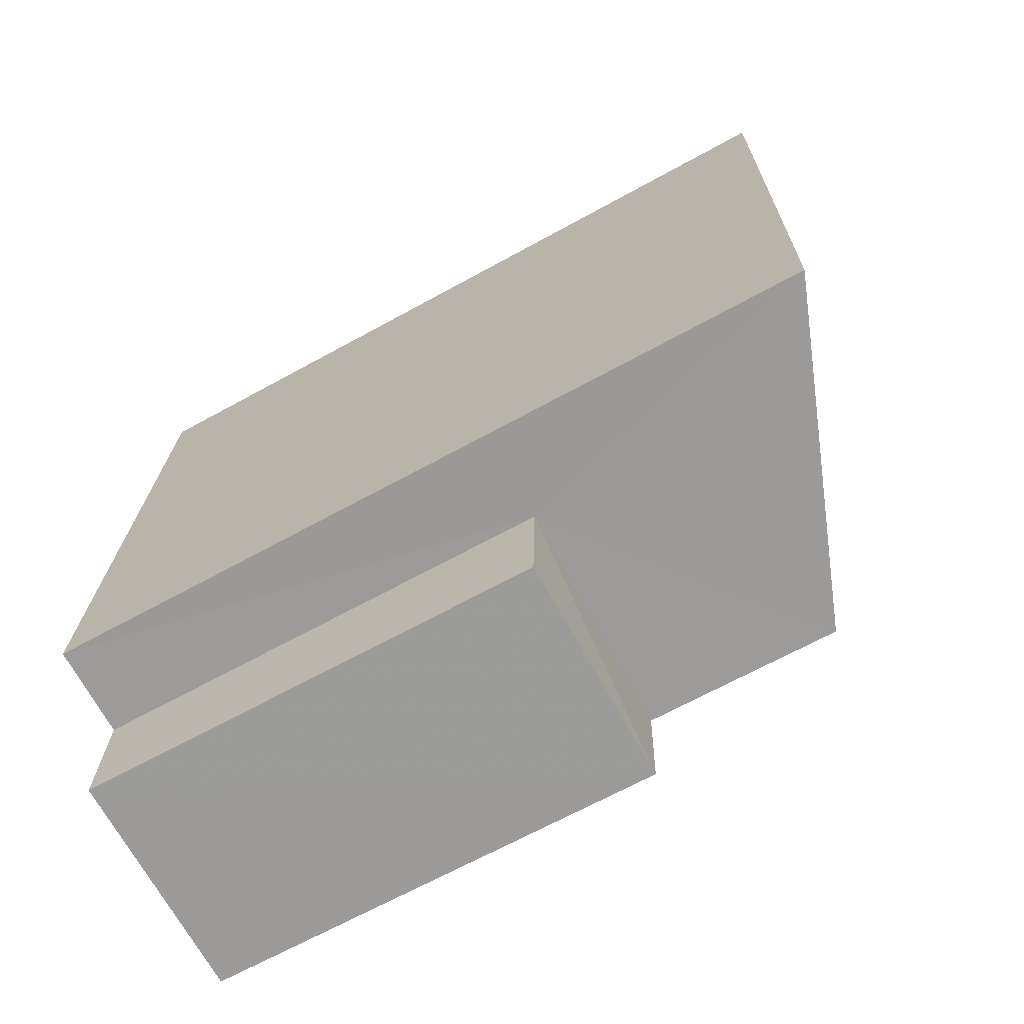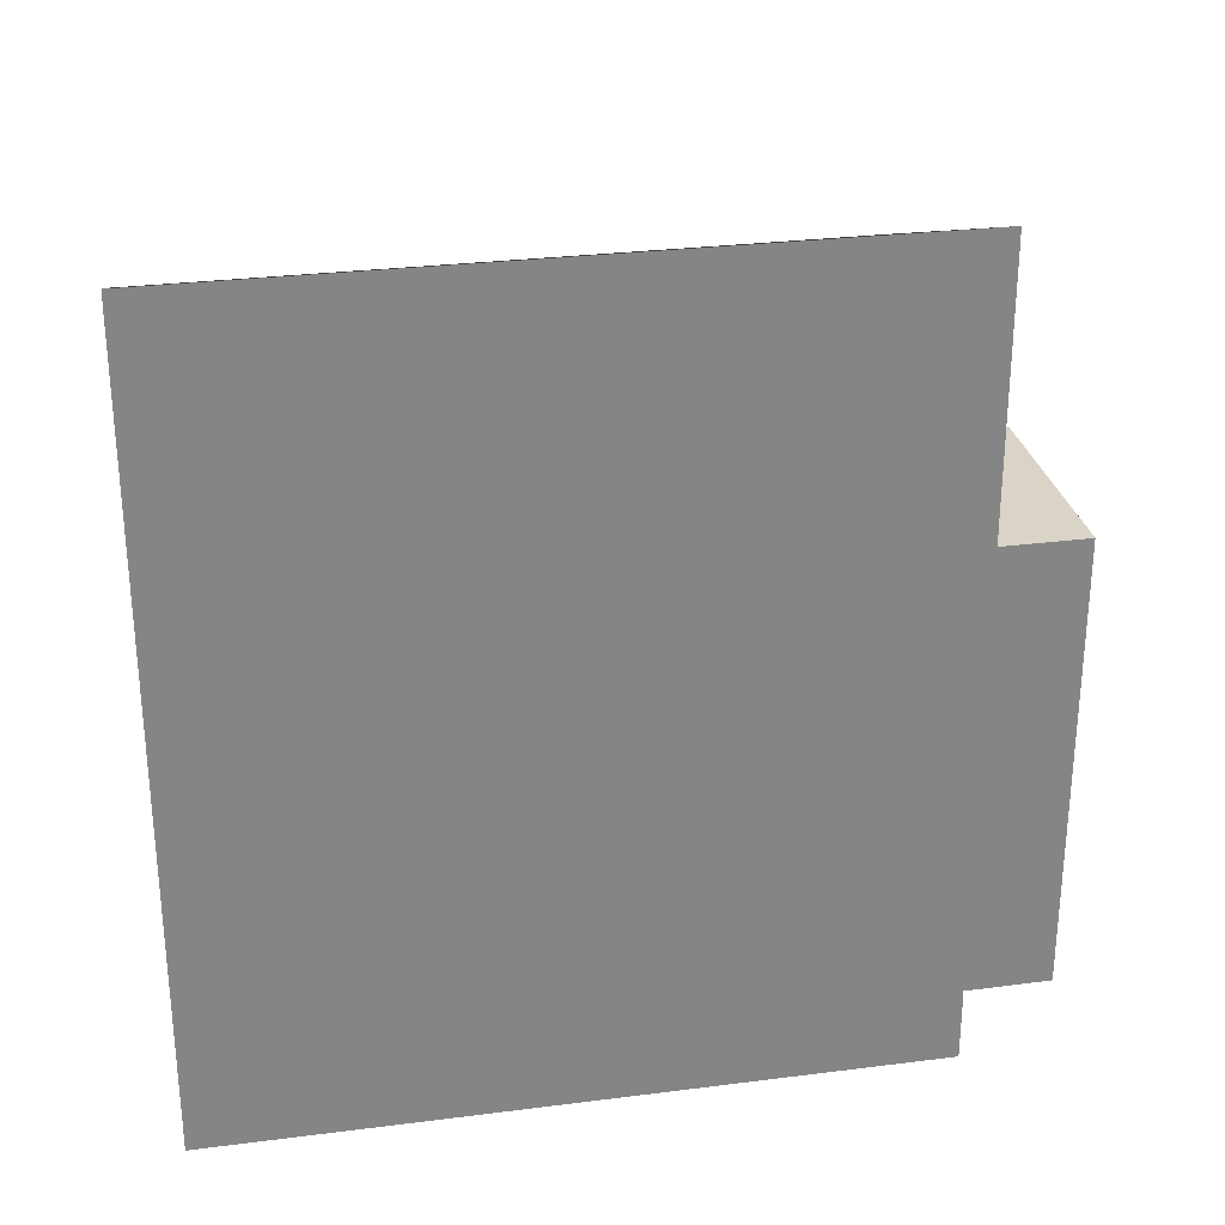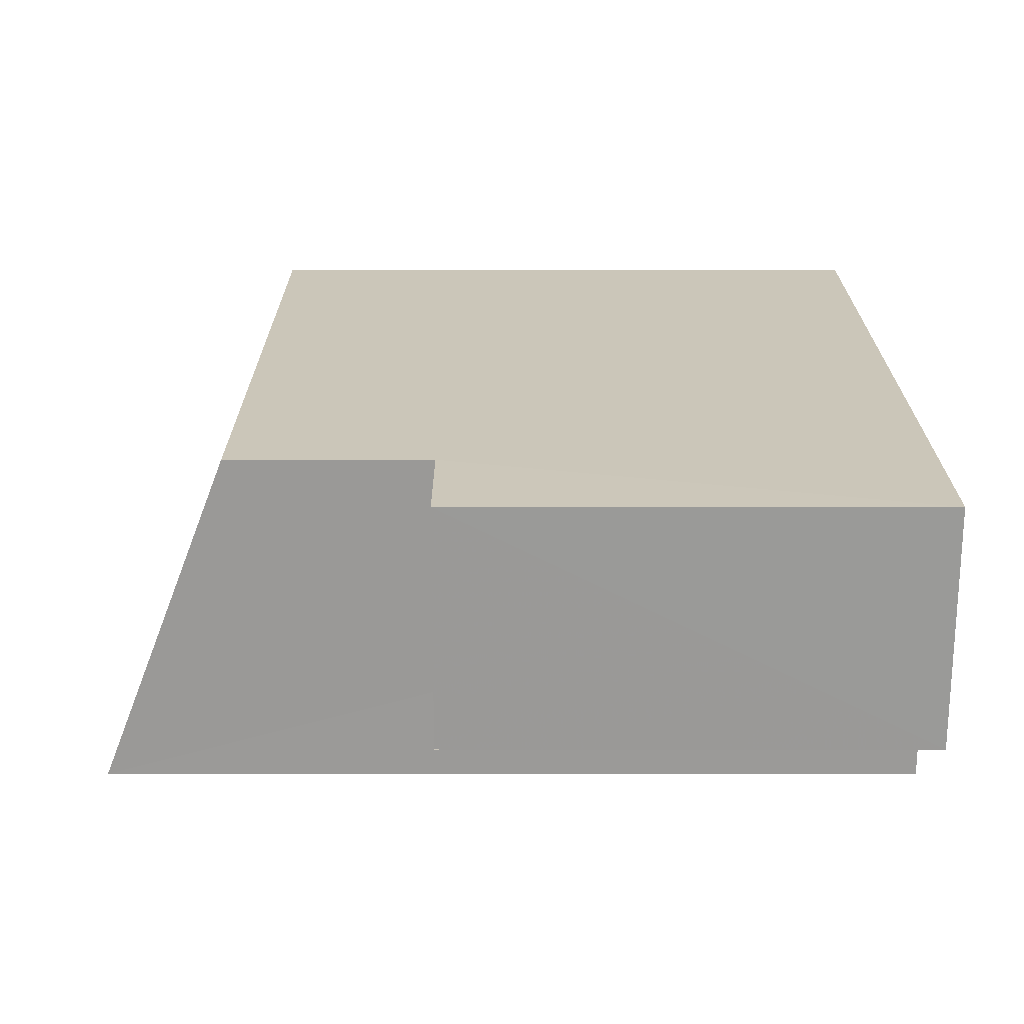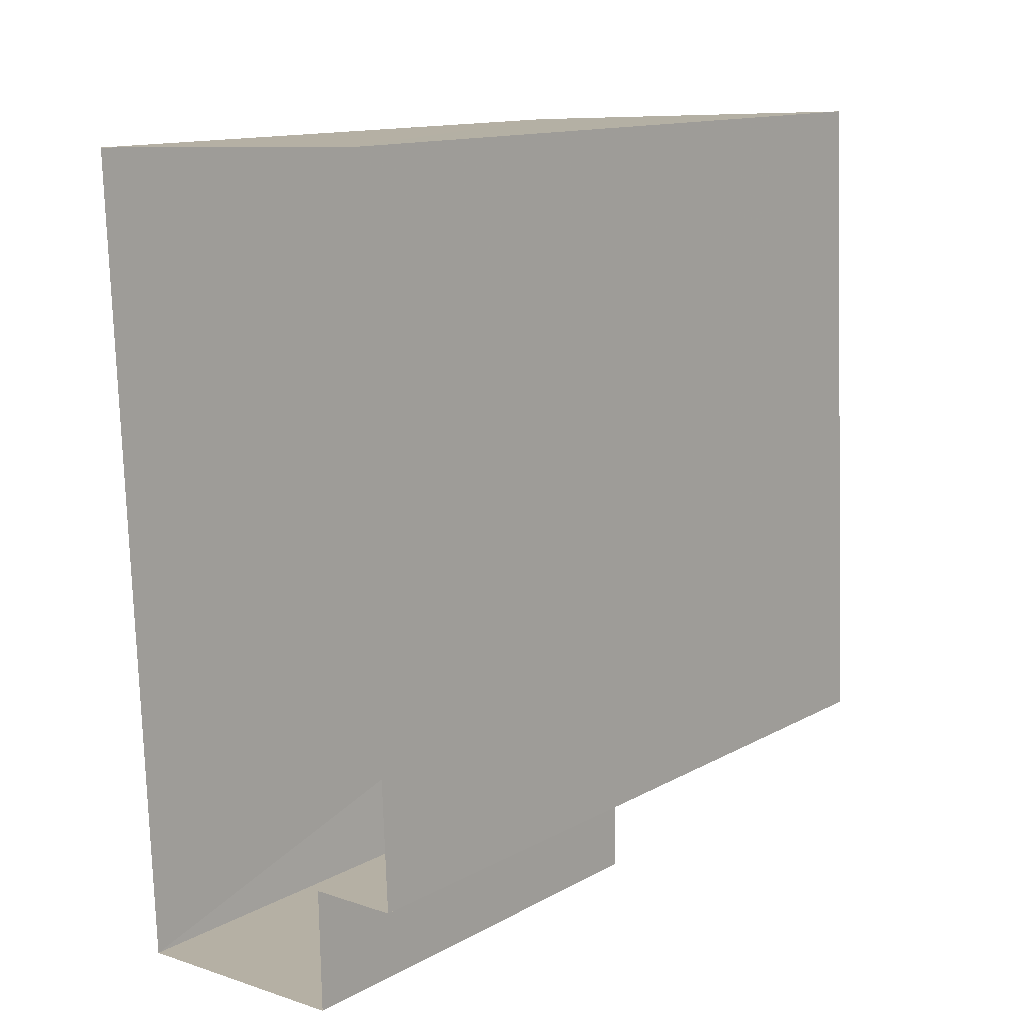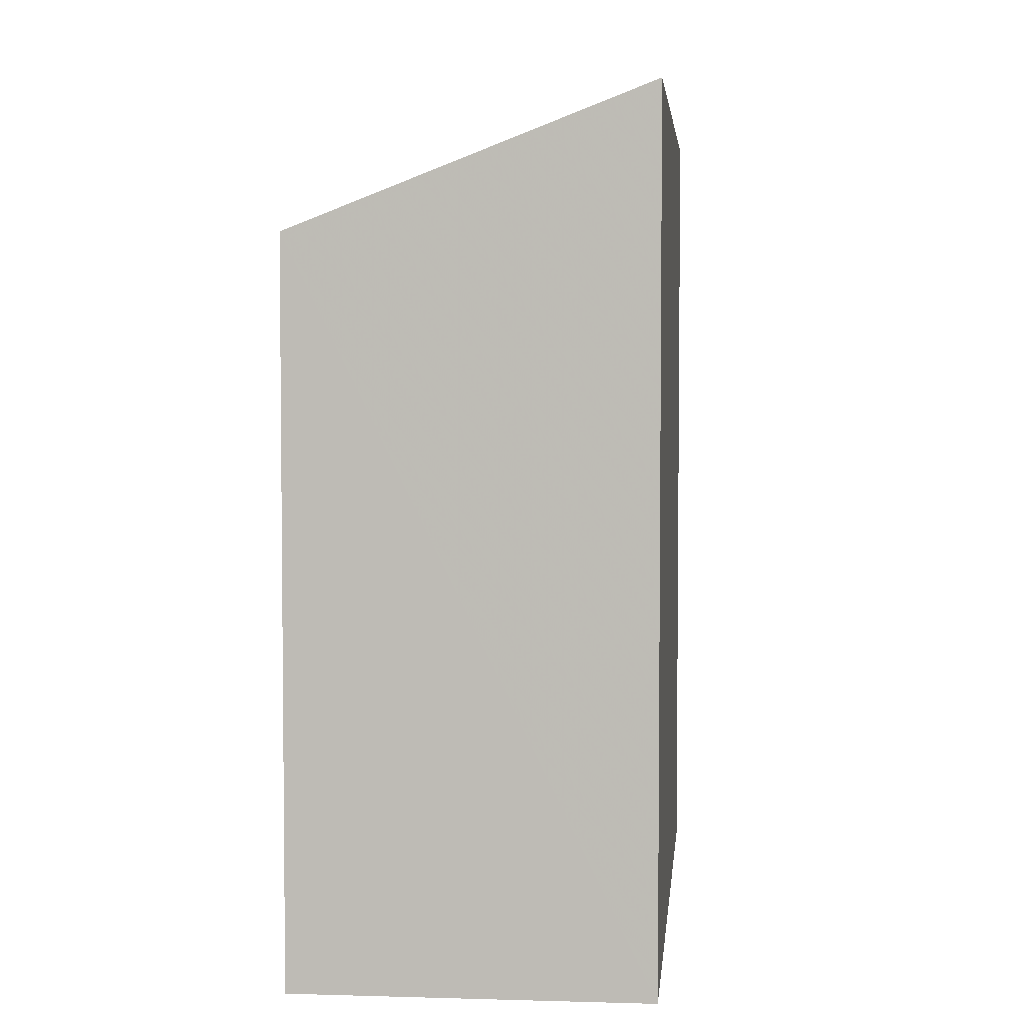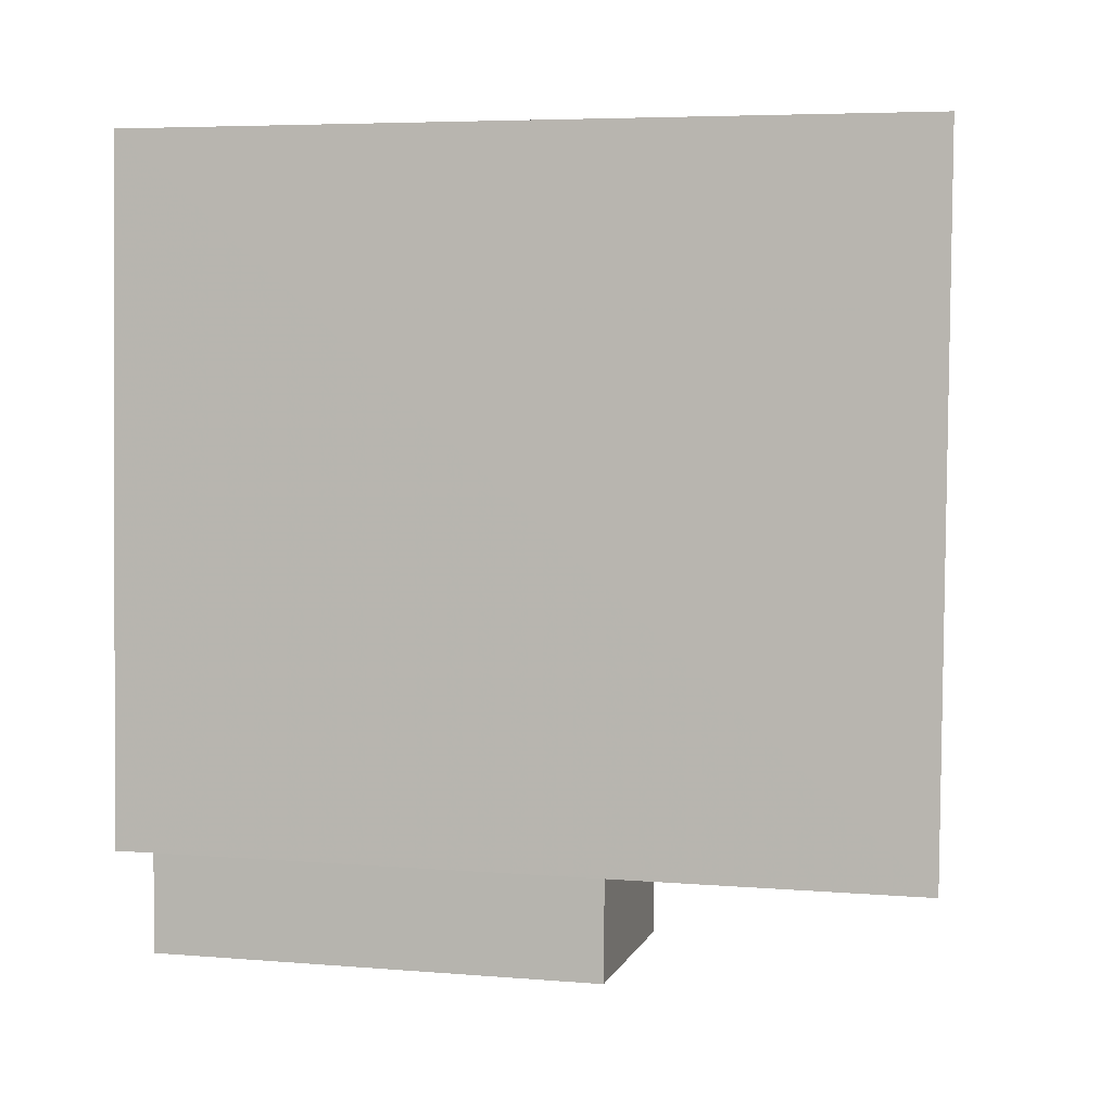
<metadata>
{"format":"obj","ext":"obj","renderer":"f3d","projection":"perspective","resolution":1024,"background":"white","views":[{"elev":-67.7,"azim":-61.2,"up":"+Y"},{"elev":28.5,"azim":-103.2,"up":"+Z"},{"elev":-71.4,"azim":90.0,"up":"+Y"},{"elev":13.4,"azim":-140.4,"up":"+Y"},{"elev":4.1,"azim":-176.9,"up":"+Z"},{"elev":5.9,"azim":-75.8,"up":"+Y"}]}
</metadata>
<code>
v -3.727e+05 -1.051e+05 25.36
v -3.727e+05 -1.051e+05 25.35
v -3.727e+05 -1.051e+05 25.36
v -3.727e+05 -1.051e+05 25.36
v -3.727e+05 -1.051e+05 25.35
v -3.727e+05 -1.051e+05 25.36
v -3.727e+05 -1.051e+05 36.54
v -3.727e+05 -1.051e+05 34.76
v -3.727e+05 -1.051e+05 34.75
v -3.727e+05 -1.051e+05 36.55
v -3.727e+05 -1.051e+05 31.95
v -3.727e+05 -1.051e+05 31.95
v -3.727e+05 -1.051e+05 31.95
v -3.727e+05 -1.051e+05 31.95
f 1 2 3
f 3 4 1
f 5 2 1
f 6 5 1
f 7 8 9
f 7 10 8
f 11 12 13
f 14 11 13
f 6 11 10
f 10 11 8
f 6 1 11
f 8 11 14
f 1 4 12
f 11 1 12
f 9 14 2
f 2 14 3
f 9 8 14
f 3 14 13
f 10 5 6
f 10 7 5
f 9 2 5
f 7 9 5
f 13 4 3
f 13 12 4

</code>
